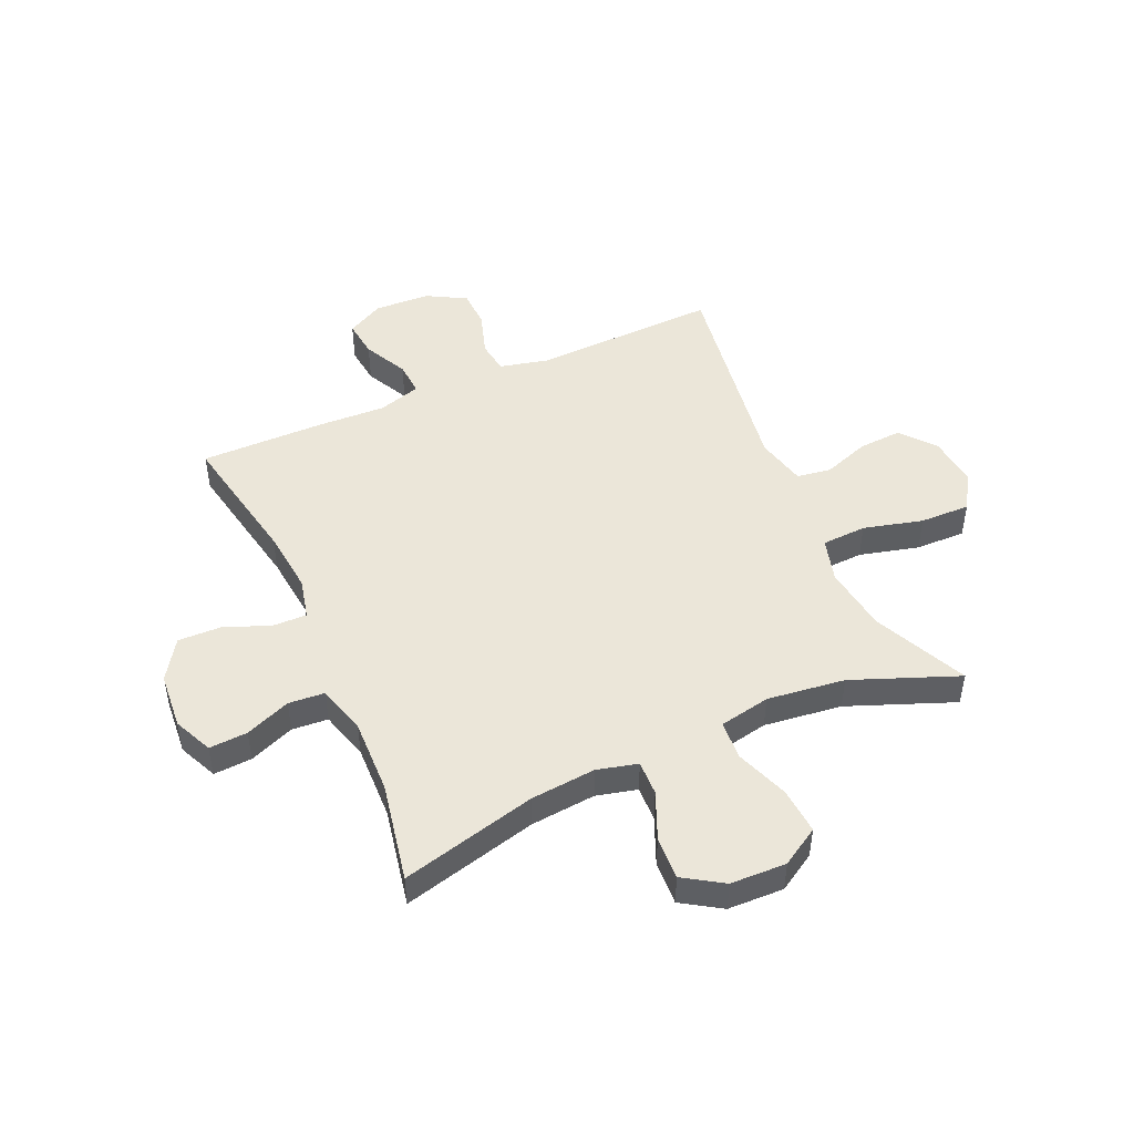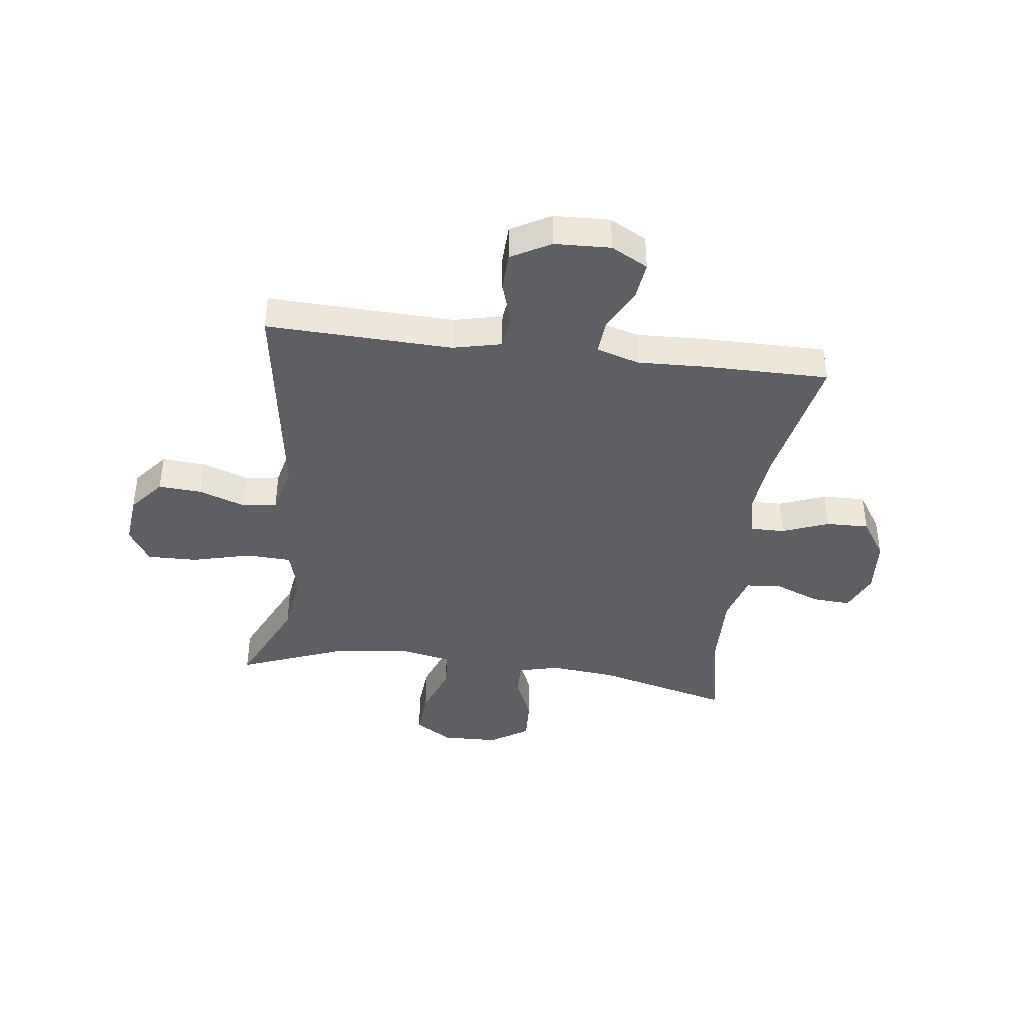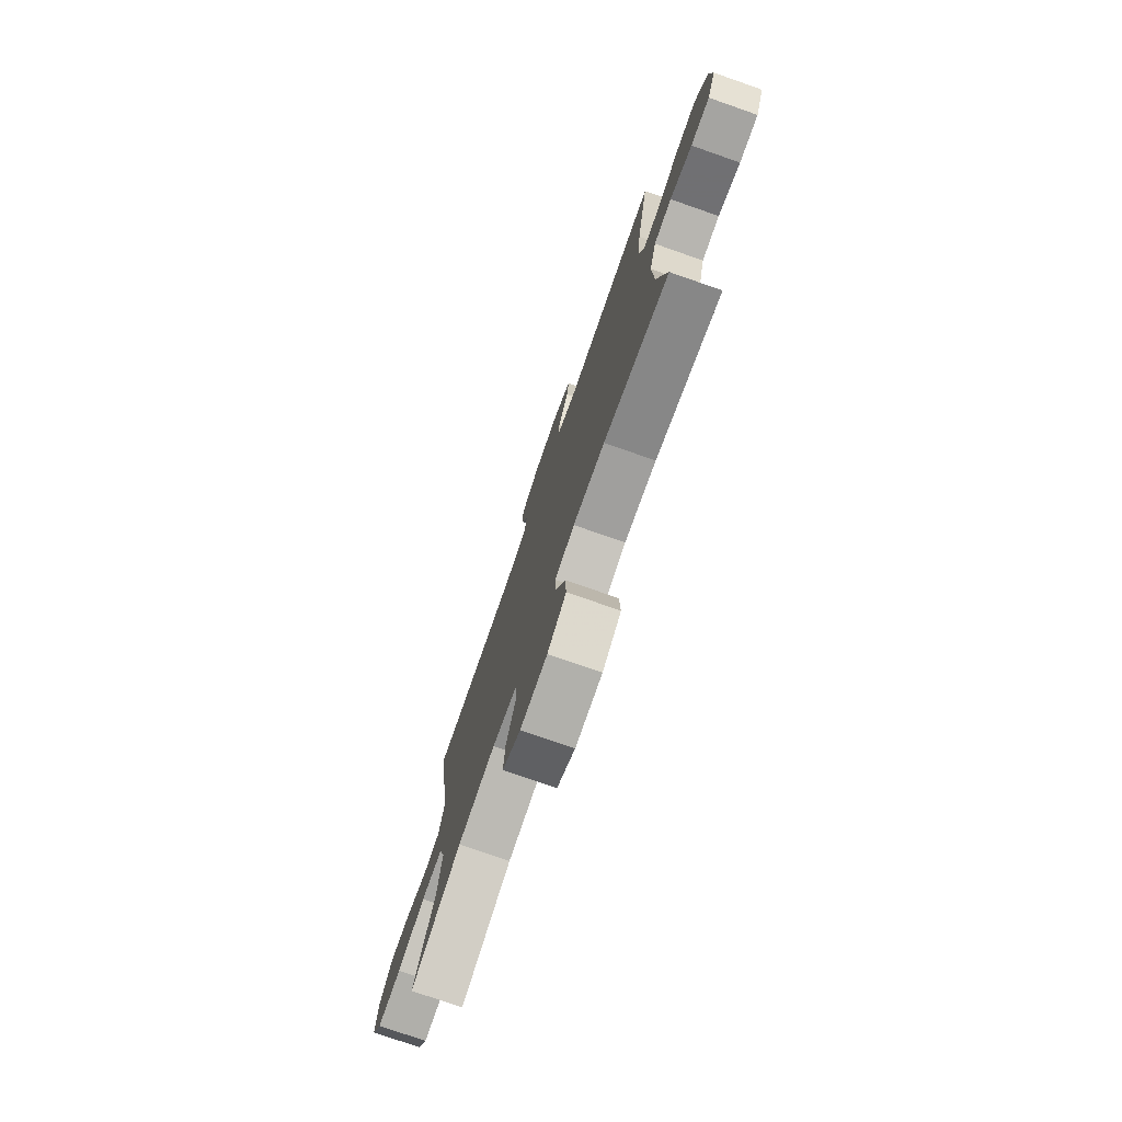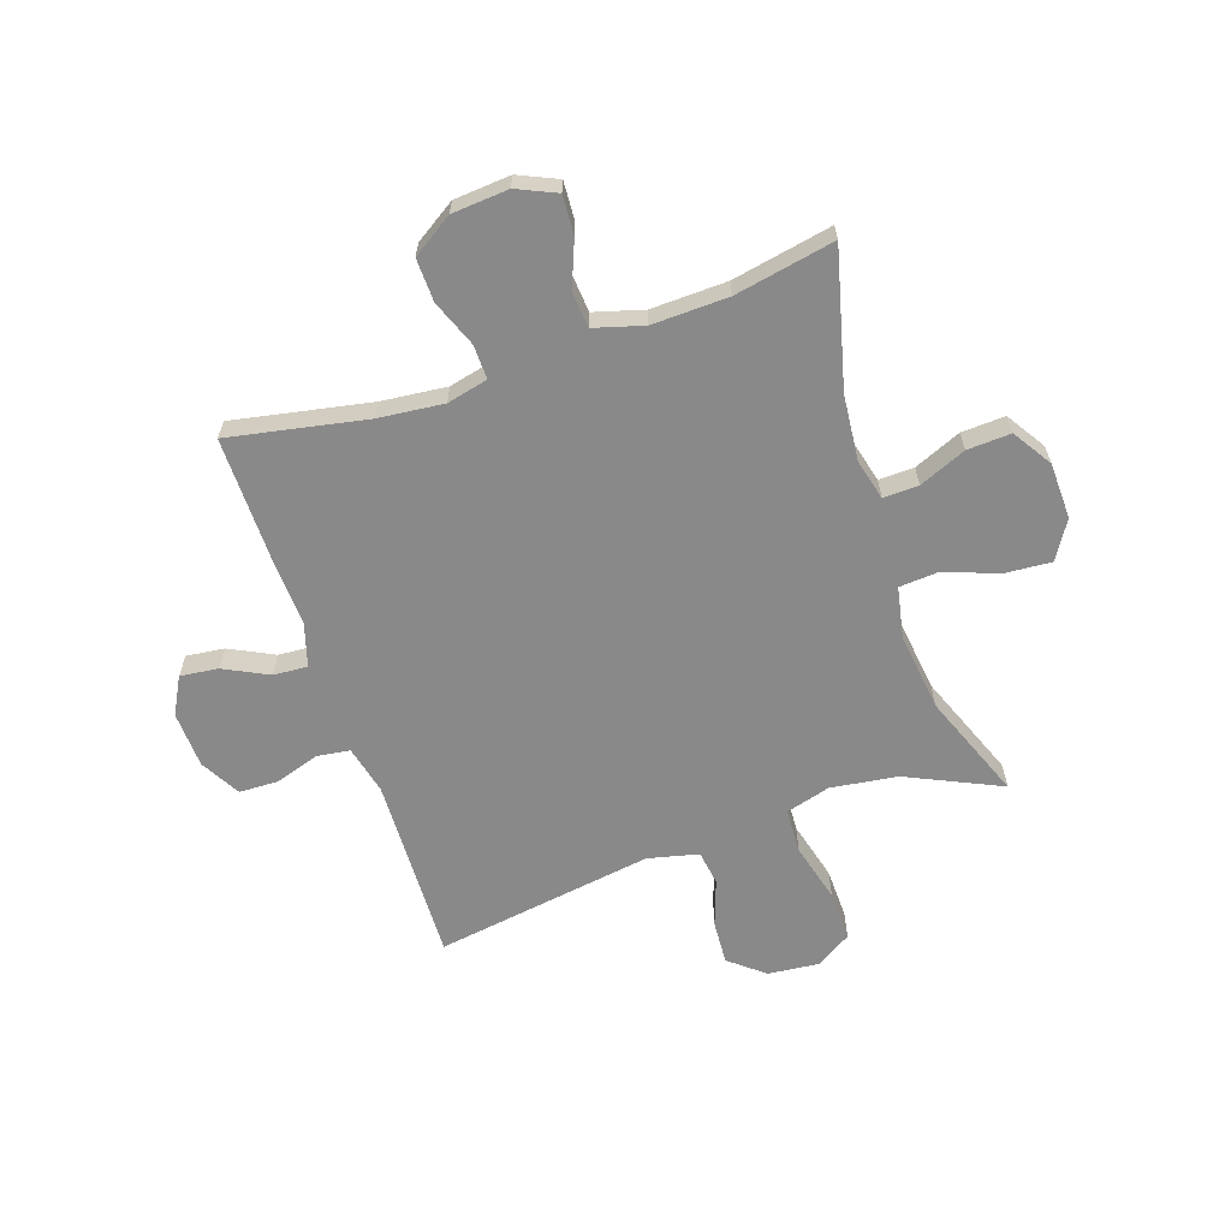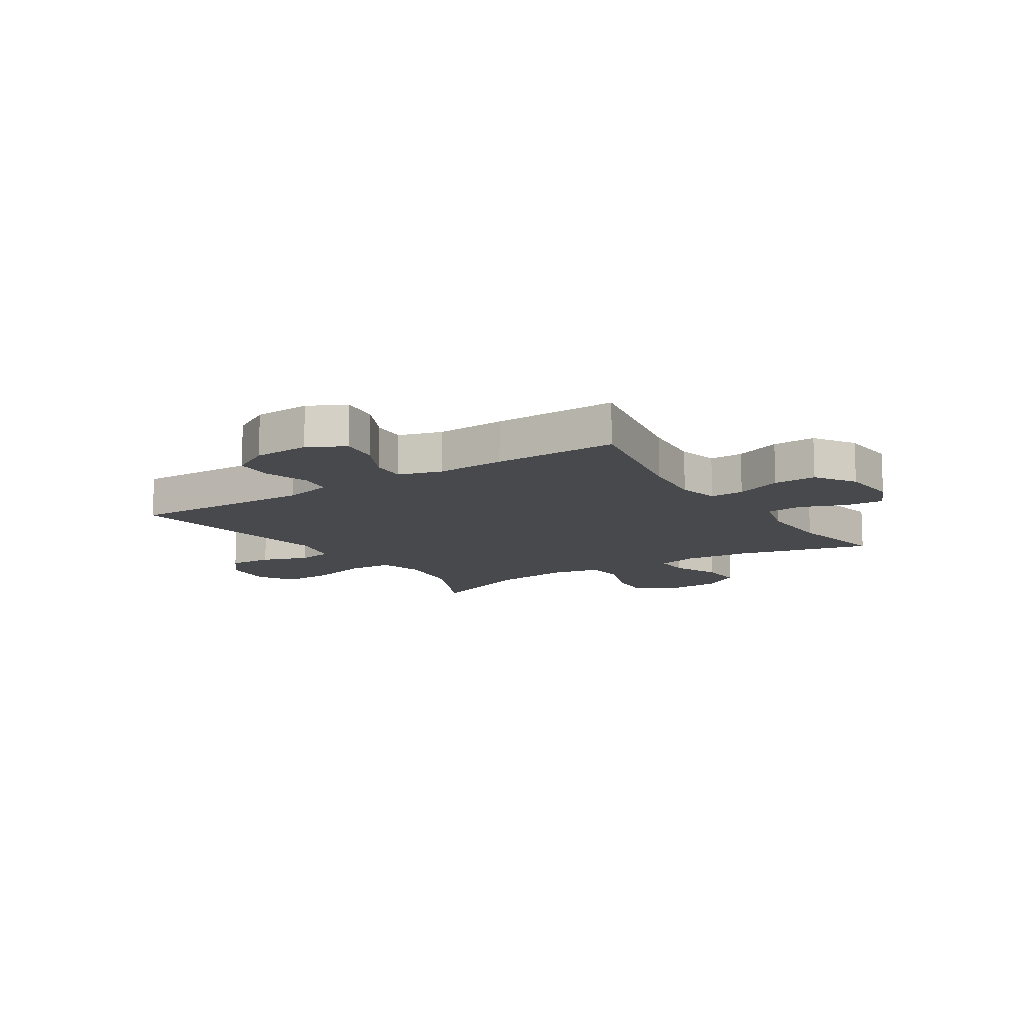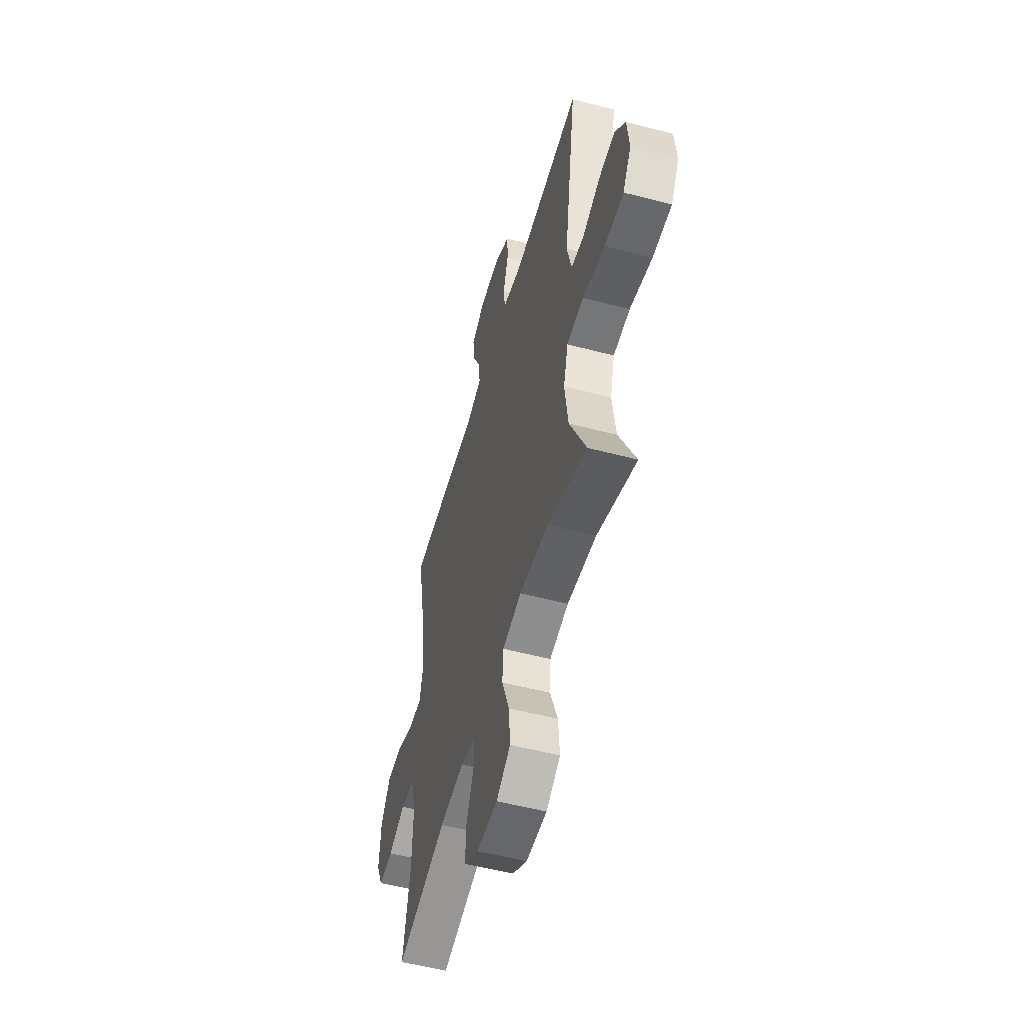
<metadata>
{"format":"obj","ext":"obj","renderer":"f3d","projection":"perspective","resolution":1024,"background":"white","views":[{"elev":47.9,"azim":156.1,"up":"+Y"},{"elev":-40.5,"azim":-7.3,"up":"+Y"},{"elev":-76.7,"azim":70.8,"up":"+Z"},{"elev":-63.0,"azim":108.7,"up":"+Y"},{"elev":-12.3,"azim":33.1,"up":"+Y"},{"elev":-53.8,"azim":-105.6,"up":"+Z"}]}
</metadata>
<code>
v 0.5 0.07 -0.5
v 0.261 0.07 -0.439
v 0.145 0.07 -0.428
v 0.073 0.07 -0.446
v 0.075 0.07 -0.508
v 0.11 0.07 -0.591
v 0.114 0.07 -0.668
v 0.045 0.07 -0.712
v -0.054 0.07 -0.715
v -0.121 0.07 -0.674
v -0.115 0.07 -0.592
v -0.08 0.07 -0.497
v -0.085 0.07 -0.428
v -0.175 0.07 -0.41
v -0.313 0.07 -0.427
v -0.5 0.07 -0.5
v -0.423 0.07 -0.334
v -0.407 0.07 -0.217
v -0.429 0.07 -0.139
v -0.508 0.07 -0.135
v -0.613 0.07 -0.162
v -0.702 0.07 -0.164
v -0.741 0.07 -0.101
v -0.732 0.07 -0.011
v -0.682 0.07 0.05
v -0.605 0.07 0.045
v -0.523 0.07 0.016
v -0.462 0.07 0.025
v -0.441 0.07 0.114
v -0.5 0.07 0.5
v -0.171 0.07 0.489
v -0.085 0.07 0.509
v -0.077 0.07 0.567
v -0.102 0.07 0.645
v -0.1 0.07 0.714
v -0.03 0.07 0.753
v 0.069 0.07 0.757
v 0.134 0.07 0.722
v 0.126 0.07 0.655
v 0.087 0.07 0.577
v 0.083 0.07 0.517
v 0.159 0.07 0.494
v 0.281 0.07 0.499
v 0.5 0.07 0.5
v 0.453 0.07 0.258
v 0.441 0.07 0.143
v 0.458 0.07 0.071
v 0.518 0.07 0.072
v 0.6 0.07 0.104
v 0.676 0.07 0.106
v 0.722 0.07 0.035
v 0.73 0.07 -0.065
v 0.699 0.07 -0.134
v 0.631 0.07 -0.13
v 0.551 0.07 -0.098
v 0.487 0.07 -0.103
v 0.462 0.07 -0.19
v 0.466 0.07 -0.324
v 0.5 0 -0.5
v 0.261 0 -0.439
v 0.145 0 -0.428
v 0.073 0 -0.446
v 0.075 0 -0.508
v 0.11 0 -0.591
v 0.114 0 -0.668
v 0.045 0 -0.712
v -0.054 0 -0.715
v -0.121 0 -0.674
v -0.115 0 -0.592
v -0.08 0 -0.497
v -0.085 0 -0.428
v -0.175 0 -0.41
v -0.313 0 -0.427
v -0.5 0 -0.5
v -0.423 0 -0.334
v -0.407 0 -0.217
v -0.429 0 -0.139
v -0.508 0 -0.135
v -0.613 0 -0.162
v -0.702 0 -0.164
v -0.741 0 -0.101
v -0.732 0 -0.011
v -0.682 0 0.05
v -0.605 0 0.045
v -0.523 0 0.016
v -0.462 0 0.025
v -0.441 0 0.114
v -0.5 0 0.5
v -0.171 0 0.489
v -0.085 0 0.509
v -0.077 0 0.567
v -0.102 0 0.645
v -0.1 0 0.714
v -0.03 0 0.753
v 0.069 0 0.757
v 0.134 0 0.722
v 0.126 0 0.655
v 0.087 0 0.577
v 0.083 0 0.517
v 0.159 0 0.494
v 0.281 0 0.499
v 0.5 0 0.5
v 0.453 0 0.258
v 0.441 0 0.143
v 0.458 0 0.071
v 0.518 0 0.072
v 0.6 0 0.104
v 0.676 0 0.106
v 0.722 0 0.035
v 0.73 0 -0.065
v 0.699 0 -0.134
v 0.631 0 -0.13
v 0.551 0 -0.098
v 0.487 0 -0.103
v 0.462 0 -0.19
v 0.466 0 -0.324
f 52 53 54 55
f 52 55 56
f 51 52 56
f 48 49 50 51
f 47 48 51 56
f 46 47 56 57
f 42 43 44 45
f 41 42 45 46
f 37 38 39 40
f 37 40 41
f 36 37 41
f 33 34 35 36
f 32 33 36 41
f 31 32 41 46
f 29 30 31 46
f 24 25 26 27
f 22 23 24 27
f 20 21 22 27
f 19 20 27 28
f 18 19 28 29
f 15 16 17
f 14 15 17 18
f 13 14 18 29
f 9 10 11 12
f 9 12 13
f 8 9 13
f 5 6 7 8
f 4 5 8 13
f 3 4 13 29
f 58 1 2
f 29 46 57 58
f 2 3 29 58
f 113 112 111 110
f 114 113 110
f 114 110 109
f 109 108 107 106
f 114 109 106 105
f 115 114 105 104
f 103 102 101 100
f 104 103 100 99
f 98 97 96 95
f 99 98 95
f 99 95 94
f 94 93 92 91
f 99 94 91 90
f 104 99 90 89
f 104 89 88 87
f 85 84 83 82
f 85 82 81 80
f 85 80 79 78
f 86 85 78 77
f 87 86 77 76
f 75 74 73
f 76 75 73 72
f 87 76 72 71
f 70 69 68 67
f 71 70 67
f 71 67 66
f 66 65 64 63
f 71 66 63 62
f 87 71 62 61
f 60 59 116
f 116 115 104 87
f 116 87 61 60
f 1 59 60 2
f 2 60 61 3
f 3 61 62 4
f 4 62 63 5
f 5 63 64 6
f 6 64 65 7
f 7 65 66 8
f 8 66 67 9
f 9 67 68 10
f 10 68 69 11
f 11 69 70 12
f 12 70 71 13
f 13 71 72 14
f 14 72 73 15
f 15 73 74 16
f 16 74 75 17
f 17 75 76 18
f 18 76 77 19
f 19 77 78 20
f 20 78 79 21
f 21 79 80 22
f 22 80 81 23
f 23 81 82 24
f 24 82 83 25
f 25 83 84 26
f 26 84 85 27
f 27 85 86 28
f 28 86 87 29
f 29 87 88 30
f 30 88 89 31
f 31 89 90 32
f 32 90 91 33
f 33 91 92 34
f 34 92 93 35
f 35 93 94 36
f 36 94 95 37
f 37 95 96 38
f 38 96 97 39
f 39 97 98 40
f 40 98 99 41
f 41 99 100 42
f 42 100 101 43
f 43 101 102 44
f 44 102 103 45
f 45 103 104 46
f 46 104 105 47
f 47 105 106 48
f 48 106 107 49
f 49 107 108 50
f 50 108 109 51
f 51 109 110 52
f 52 110 111 53
f 53 111 112 54
f 54 112 113 55
f 55 113 114 56
f 56 114 115 57
f 57 115 116 58
f 58 116 59 1

</code>
